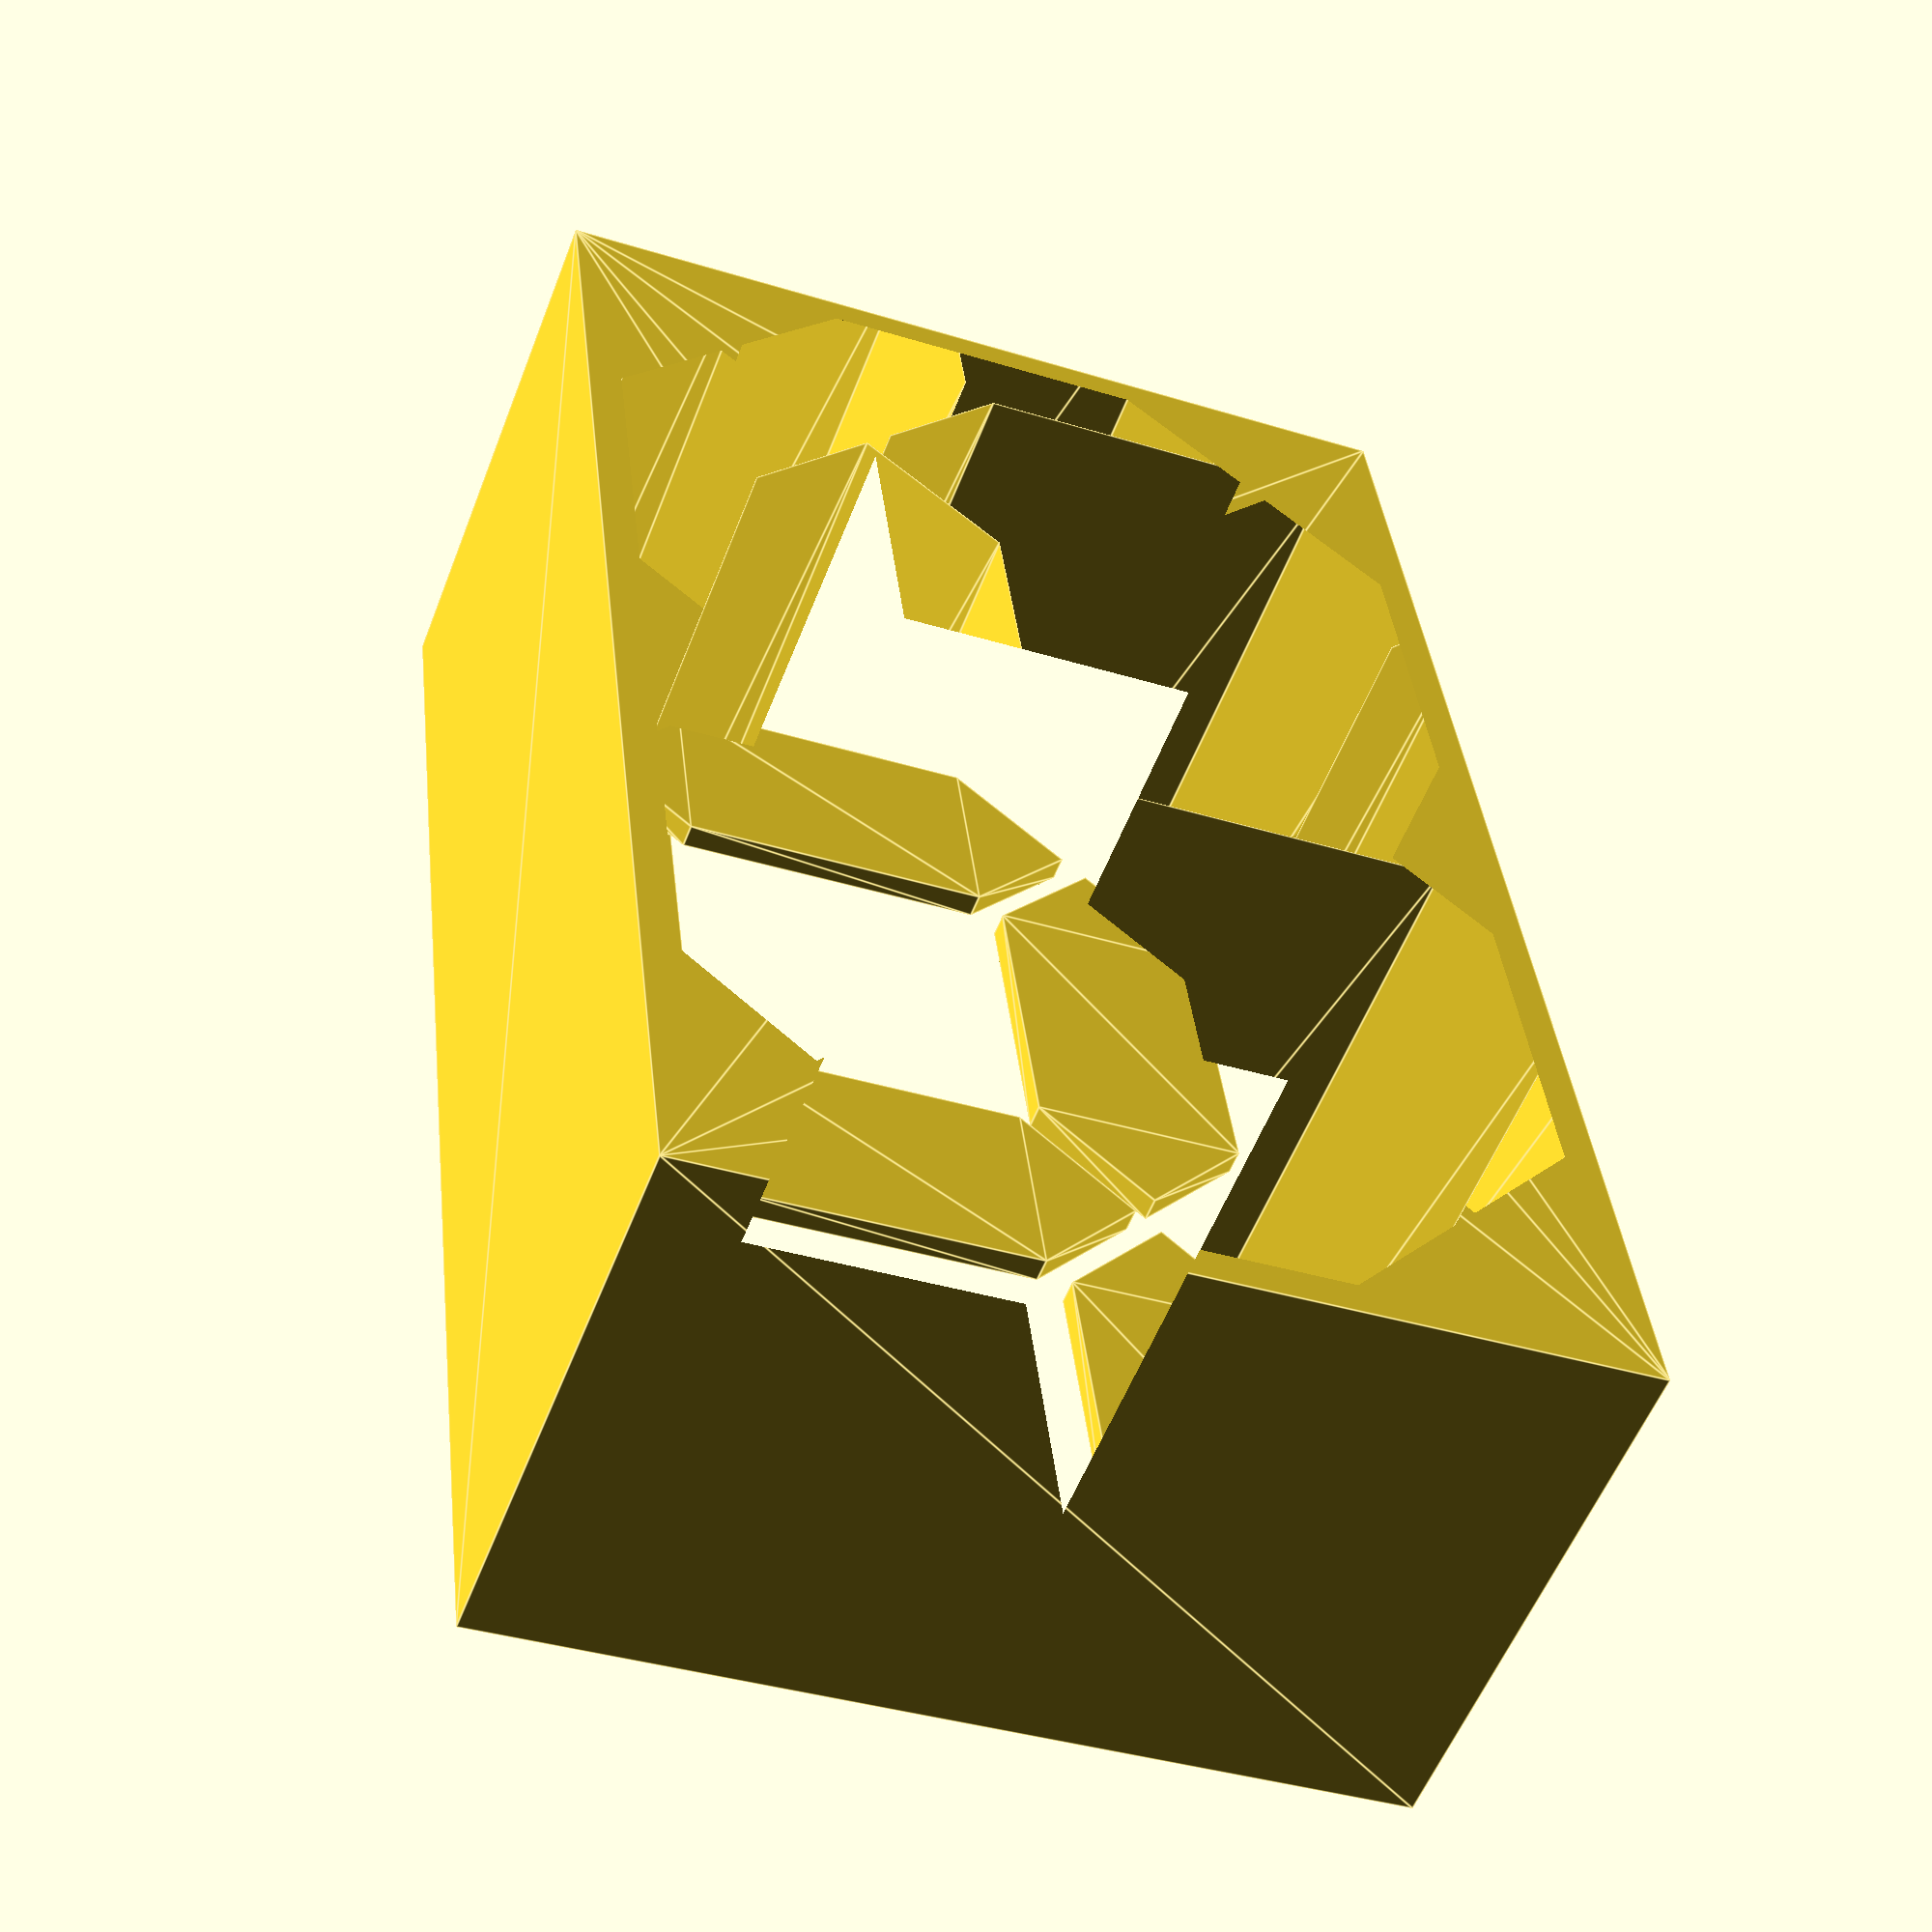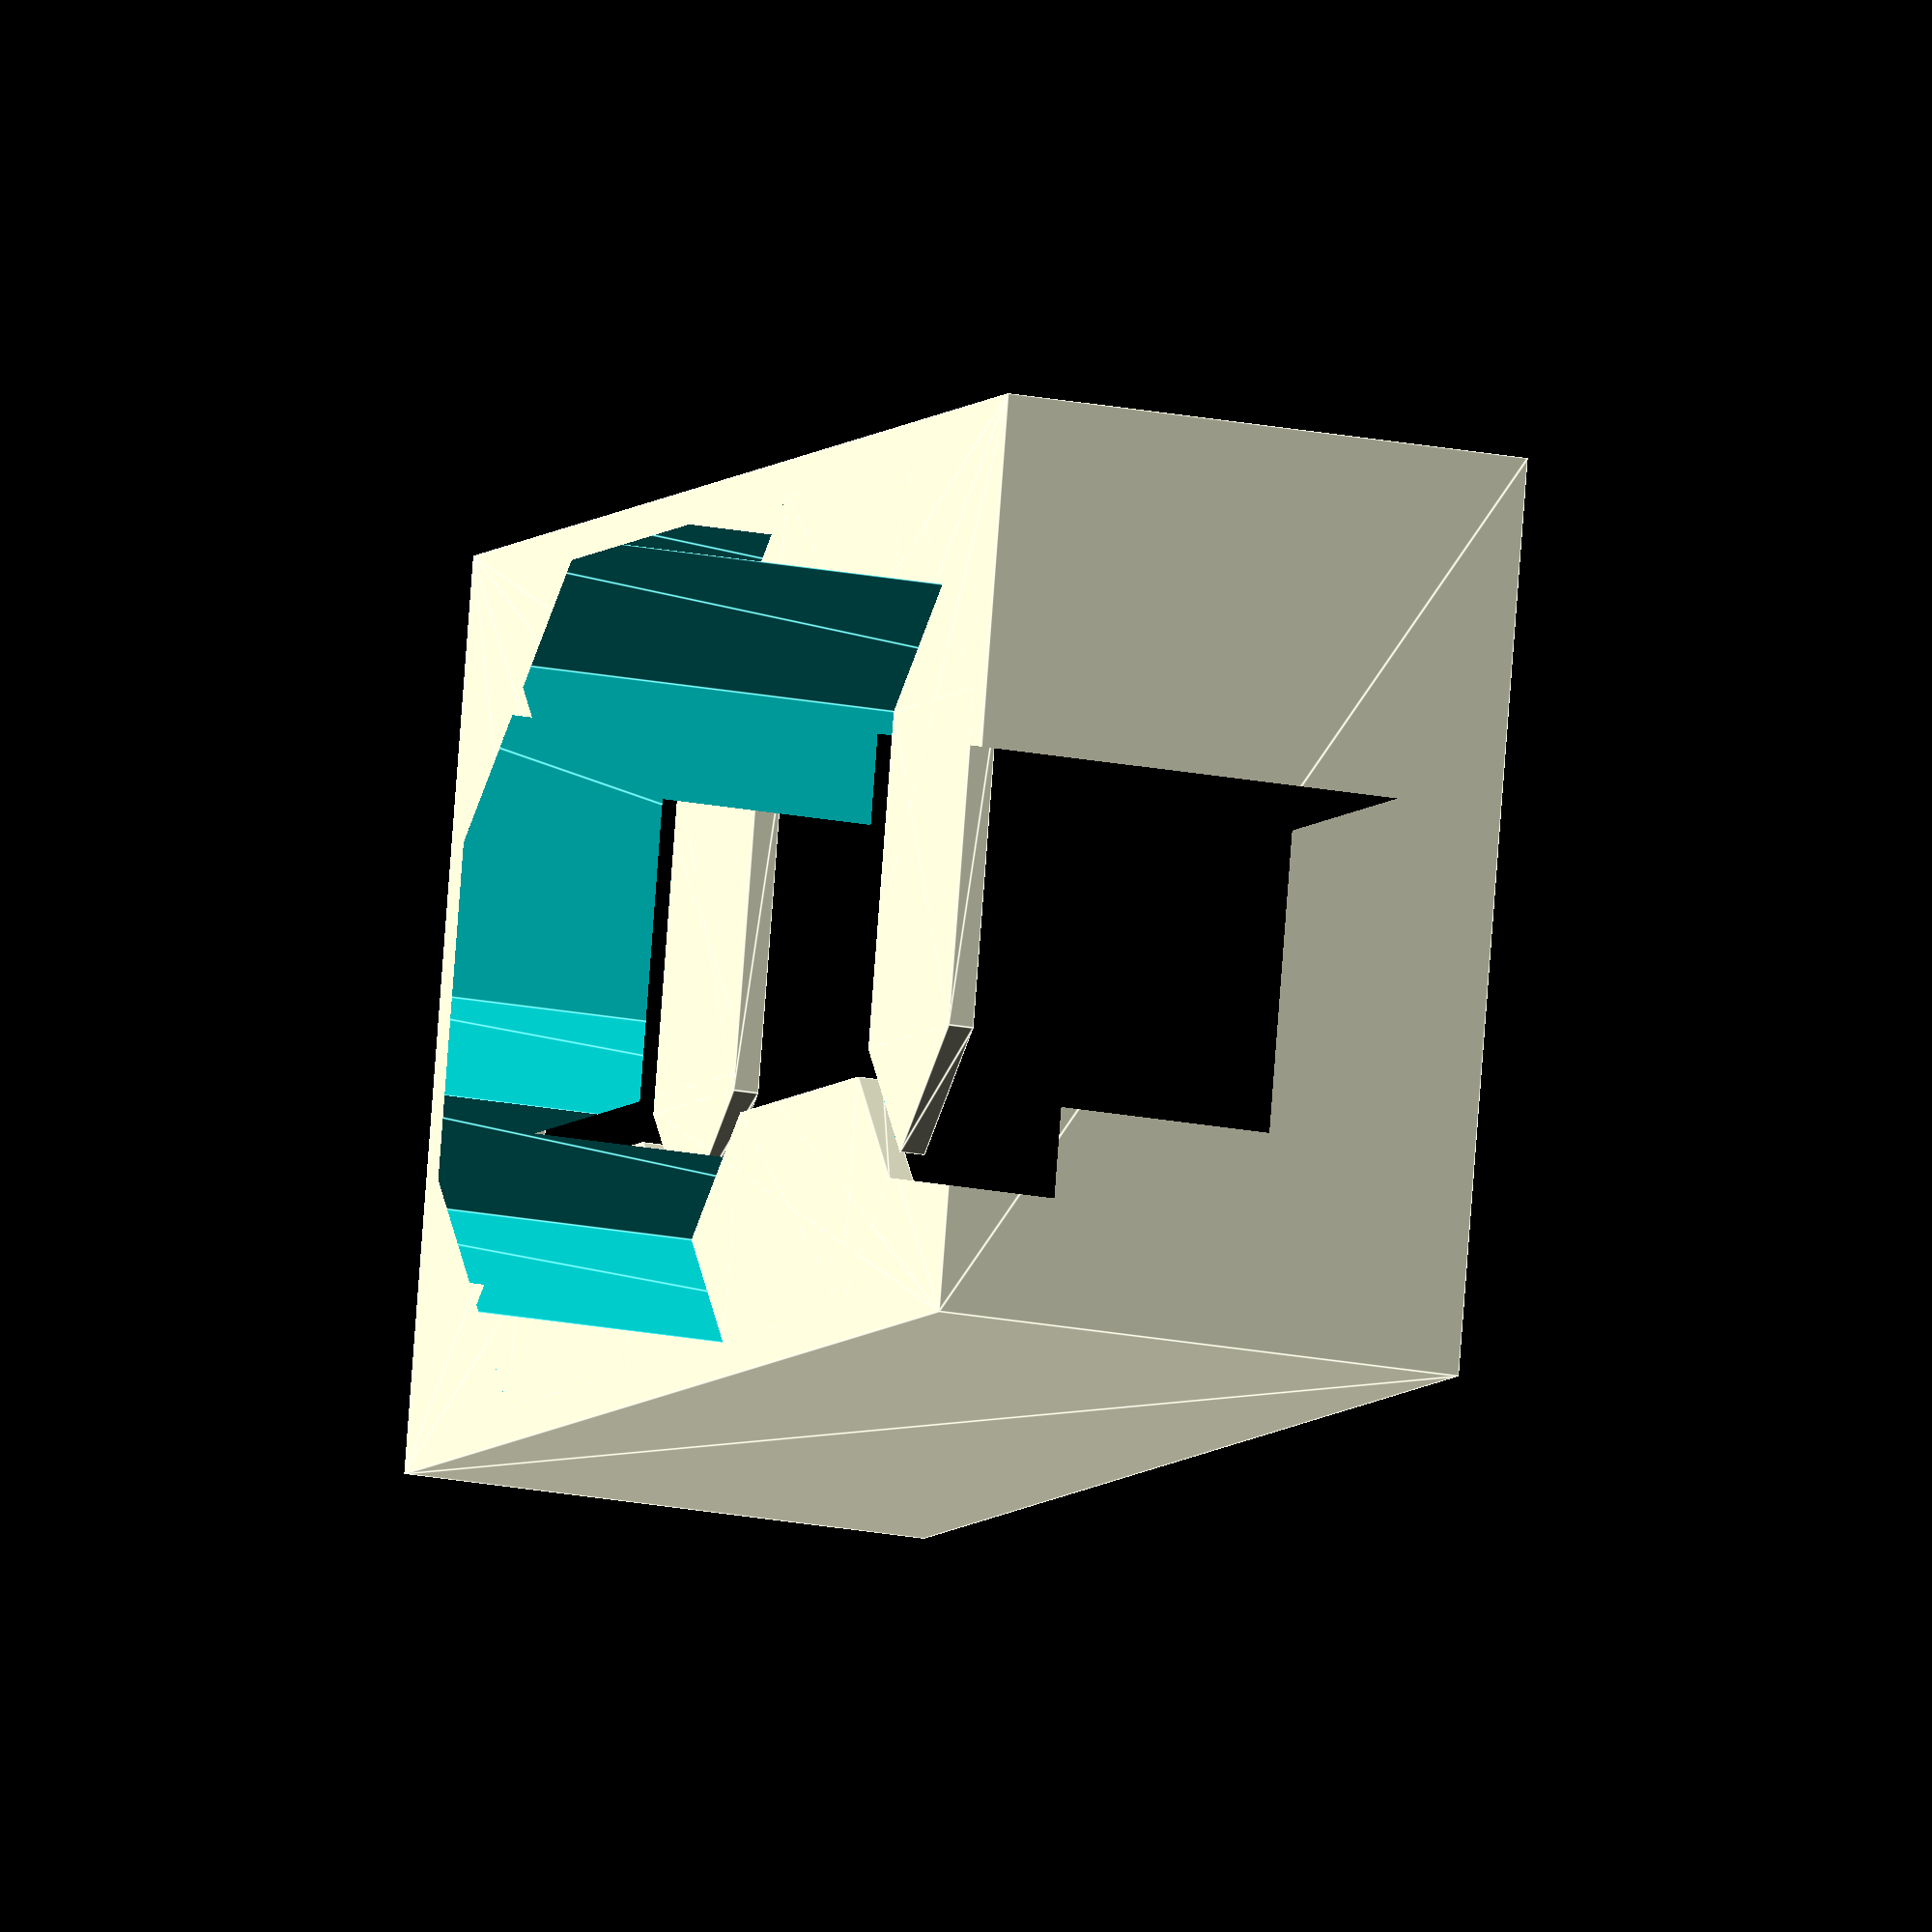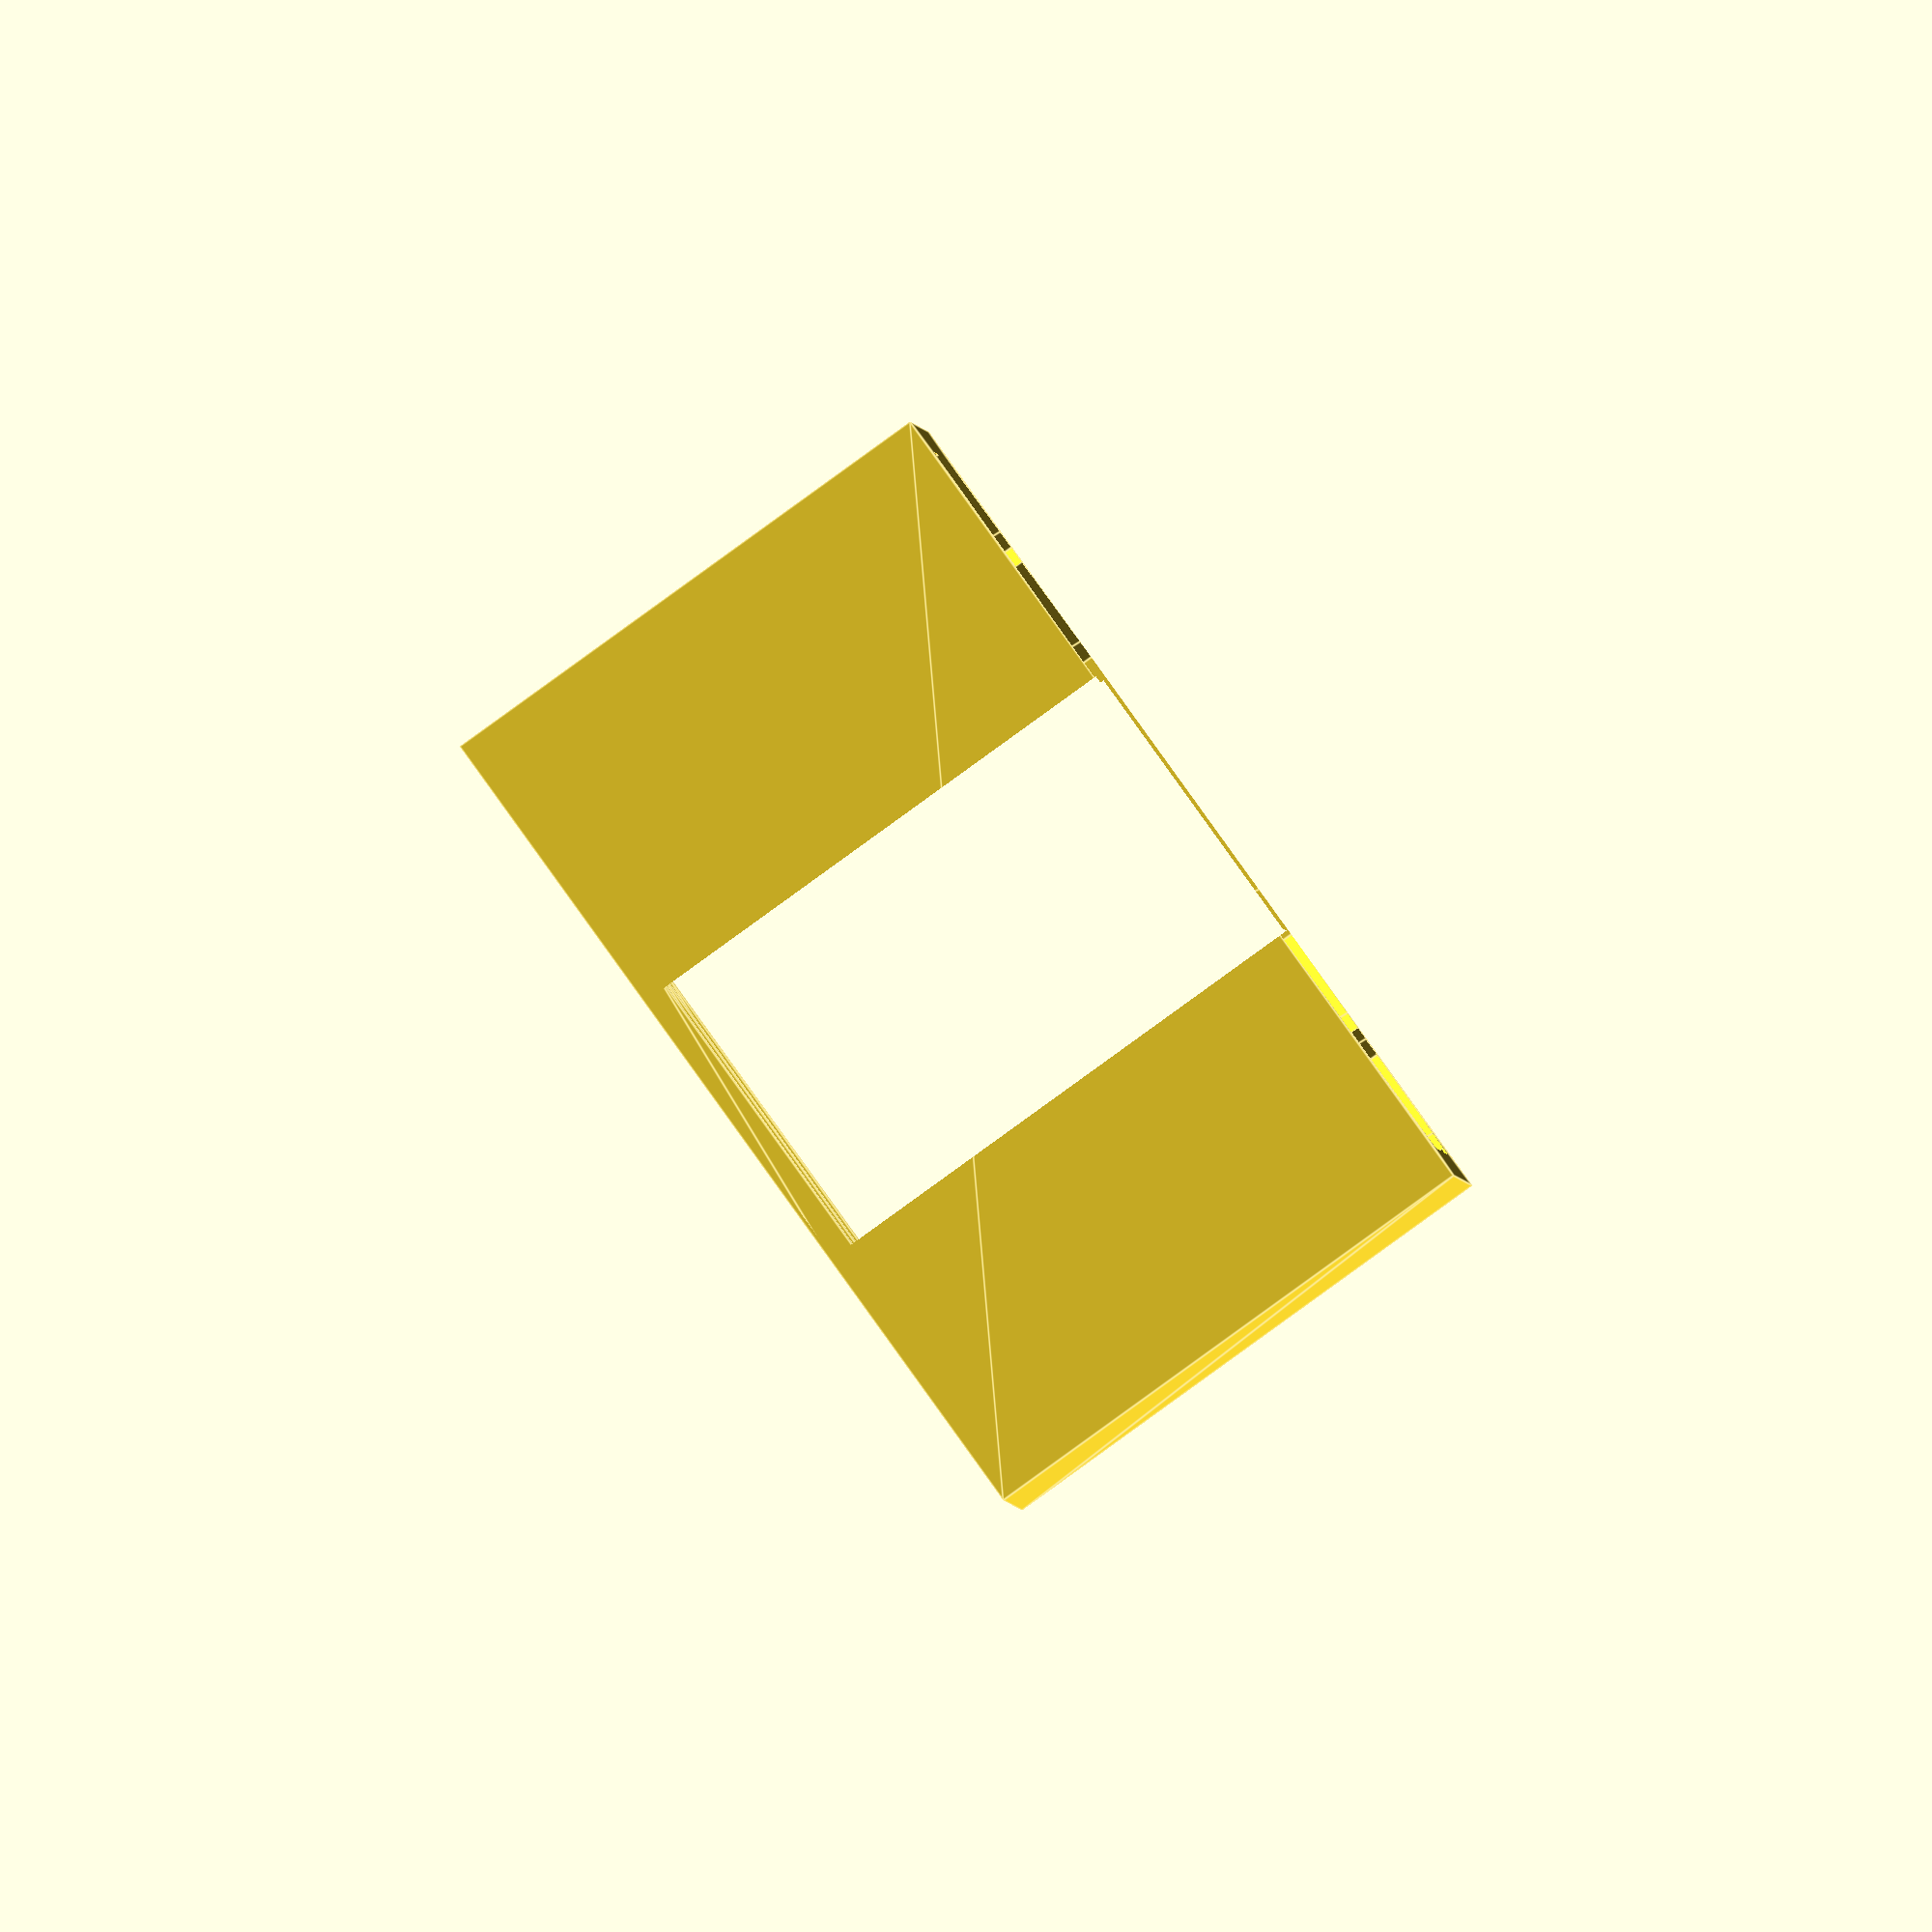
<openscad>
/* [Basic Parameters] */

// Character Height.  Default = 200mm.  Includes wall thickness (below) in this measurement.
char_height = 70;

// Wall Thickness in mm
wall_thickness = 1.6;

// Which part would you like to see?
part = "DigitParts"; // [DigitParts:Diffused 'Lenses' and Case,DigitCase:Case Only,DigitLens:Diffused Segments Only,Clock:4 Digit Clock]

// *Percent* of char_height that the segment's width will be.
segment_width = 15; //[5:30]

// How thick (from the mounting surface) should the case be?
char_thick = 25;

// How thick should the lens layer be? (mm)
diff_thick = 1.2;

/* [Detailed Parameters] */

// What is the Tap Drill size of the screws you will mount with?  (mm)
tap_hole_size = 2.26;

// Do you want the centers of the 8 removed?
cutouts = true;   // [true,false]

// should the case follow the edge of the segments?
chamfer = false;  // [true,false]

// do you want mounting holes?
mounting_holes = true; // [true,false]

// Where would you like the holes placed?
mounting_type = "corners";  // [topbottom,corners,centersides,insides]

// Do you want the digit to expand the case size?
expand_case = true; // [true,false]


segwidth = char_height * segment_width / 100;
walltriangle = sqrt( pow(wall_thickness,2) / 2);
segheight = (char_height - wall_thickness * 2 - segwidth - walltriangle * 4) / 2;
segriser = segheight - segwidth;
case_x_out = segheight/2 + segwidth/2 + walltriangle + wall_thickness;
case_y_out = segheight + segwidth/2 + walltriangle*2 + wall_thickness;
spacer_x = segwidth/4+wall_thickness*2;
dot_x = segwidth/2+wall_thickness*2;
//tapx = case_x_out - wall_thickness - tap_hole_size*2;
//tapy = case_y_out - wall_thickness - tap_hole_size*2;
tapx = case_x_out - tap_hole_size*1.5;
tapy = case_y_out - tap_hole_size*1.5;

print_part();

module clockcase(){
    translate([-case_x_out*2-spacer_x-dot_x+wall_thickness*2,0,0])doublecase();
    translate([case_x_out*2+spacer_x+dot_x-wall_thickness*2,0,0])doublecase();
    dotscase();
}

module doublecase(){
    spacercase();
    translate([-case_x_out-spacer_x+wall_thickness,0,0])
        difference(){
            case();
            cornertaps();
        };
    translate([case_x_out+spacer_x-wall_thickness,0,0])
        difference(){
            case();
            cornertaps();
        };
}

module print_part(){
    if(part == "DigitParts"){
        diffuse_segments();
        case();
    } else if (part == "DigitCase"){
        if (mounting_holes == true){
            if(mounting_type == "centersides"){
                case();
                sidetabs();
            }
            if(mounting_type == "corners"){
                difference(){
                    case();
                    cornertaps();
                }
            }
        }
    } else if (part == "DigitLens"){
        diffuse_segments();
    } else if (part == "Spacer") {
        spacer();
    } else if (part == "Dots") {
        dots();
    } else if (part == "Clock") {
        clockcase();
    }
    
    
            
    
}

module spacercase(){
    difference(){
        linear_extrude(height=char_thick)
        polygon([[spacer_x, case_y_out],
            [spacer_x, -case_y_out],
            [-spacer_x, -case_y_out],
            [-spacer_x, case_y_out]]);
        translate([0,0,diff_thick])linear_extrude(height=char_thick)
        polygon([[spacer_x-wall_thickness, case_y_out-wall_thickness-segwidth/2],
            [spacer_x-wall_thickness, -case_y_out+wall_thickness+segwidth/2],
            [-spacer_x+wall_thickness,-case_y_out+wall_thickness+segwidth/2],
            [-spacer_x+wall_thickness, case_y_out-wall_thickness-segwidth/2]]);
        translate([0,tapy,char_thick/2+1])
        cylinder(r=tap_hole_size/2, h=char_thick, center=true, $fs = 1);
        translate([0,-tapy,char_thick/2+1])
        cylinder(r=tap_hole_size/2, h=char_thick, center=true, $fs = 1);
    }
}

module dotscase(){
    difference(){
        union(){
            difference(){
            linear_extrude(height=char_thick)
            polygon([[dot_x, case_y_out],
                [dot_x, -case_y_out],
                [-dot_x, -case_y_out],
                [-dot_x, case_y_out]]);
            translate([0,0,diff_thick])linear_extrude(height=char_thick)
            polygon([[dot_x-wall_thickness, case_y_out-wall_thickness-segwidth/2],
                [dot_x-wall_thickness, -case_y_out+wall_thickness],
                [-dot_x+wall_thickness,-case_y_out+wall_thickness],
                [-dot_x+wall_thickness, case_y_out-wall_thickness-segwidth/2]]);
            translate([0,tapy,char_thick/2+1])
            cylinder(r=tap_hole_size/2, h=char_thick, center=true, $fs = 1);
            }
            difference(){
                linear_extrude(height=char_thick)
                polygon([[dot_x-wall_thickness, -segwidth/3], 
                    [dot_x-wall_thickness,segwidth/3],
                    [-dot_x+wall_thickness,segwidth/3],
                    [-dot_x+wall_thickness,-segwidth/3]]);
                translate([0,0,char_thick/2+1])
                cylinder(r=tap_hole_size/2, h=char_thick, center=true, $fs = 1);
            }
            translate([0,-segheight/2-walltriangle,0])
                cylinder(r = segwidth/3+wall_thickness, h=char_thick);
            translate([0,segheight/2+walltriangle,0])
                cylinder(r = segwidth/3+wall_thickness, h=char_thick);
            translate([0,-segheight-walltriangle,0])
                cylinder(r = segwidth/3+wall_thickness, h=char_thick);
            translate([0,-segheight/2-walltriangle,char_thick/2])
                cube(size=[dot_x*2,wall_thickness,char_thick], center=true);
            translate([0,segheight/2+walltriangle,char_thick/2])
                cube(size=[dot_x*2,wall_thickness,char_thick], center=true);
            translate([0,-segheight-walltriangle,char_thick/2])
                cube(size=[dot_x*2,wall_thickness,char_thick], center=true);
        }
        translate([0,-segheight/2-walltriangle,0])
        cylinder(r = segwidth/3, h=char_thick*3,center=true);
        translate([0,segheight/2+walltriangle,0])
        cylinder(r = segwidth/3, h=char_thick*3,center=true);
        translate([0,-segheight-walltriangle,0])
        cylinder(r = segwidth/3, h=char_thick*3,center=true);
    }

}


module sidetabs(){
    difference(){
        translate([0,0,char_thick-wall_thickness]){
            linear_extrude(height=wall_thickness){
                polygon([[segheight/2,0],
                    [case_x_out, -segwidth/2-wall_thickness],
                    [case_x_out, segwidth/2+wall_thickness]]);
                polygon([[-segheight/2, 0],
                    [-case_x_out, -segwidth/2 -wall_thickness],
                    [-case_x_out, segwidth/2+wall_thickness]]);
            }
        }
        translate([-segheight/2-segwidth/2+wall_thickness,0,char_thick])
        cylinder(r=tap_hole_size/2,h=1, center=true);
        translate([-segheight/2-segwidth/2+wall_thickness,0,char_thick])
        cylinder(r=1,h=1.5, center=true);
        translate([segheight/2+segwidth/2-wall_thickness,0,char_thick])
        cylinder(r=tap_hole_size/2,h=1, center=true);
        translate([segheight/2+segwidth/2-wall_thickness,0,char_thick])
        cylinder(r=1,h=1.5, center=true);
    }
}

module cornertaps(){
    translate([tapx,0,char_thick/2+1])
    cylinder(r=tap_hole_size/2, h=char_thick, center=true, $fs = 1);
    translate([-tapx,0,char_thick/2+1])
    cylinder(r=tap_hole_size/2, h=char_thick, center=true, $fs = 1);
    translate([tapx,tapy,char_thick/2+1])
    cylinder(r=tap_hole_size/2, h=char_thick, center=true, $fs = 1);
    translate([-tapx,tapy,char_thick/2+1])
    cylinder(r=tap_hole_size/2, h=char_thick, center=true, $fs = 1);
    translate([tapx,-tapy,char_thick/2+1])
    cylinder(r=tap_hole_size/2, h=char_thick, center=true, $fs = 1);
    translate([-tapx,-tapy,char_thick/2+1])
    cylinder(r=tap_hole_size/2, h=char_thick, center=true, $fs = 1);
}

module case(){
    difference(){
        linear_extrude(height = char_thick)
        if (cutouts == true) {
            if (chamfer == true) {
                difference(){
                    chamfered_case();
                    case_cutouts();
                }
            } else {
                difference(){
                    straight_case();
                    case_cutouts();
                }
            }
        } else {
            if (chamfer == true){
                chamfered_case();
            } else {
                straight_case();
            }  
        }
        linear_extrude(height = char_thick*3, center=true)segments_poly();
    }
    
}

module case_cutouts(){
    translate([0,segheight/2+walltriangle,0])square(segheight-segwidth-wall_thickness, center = true);
    translate([0,-segheight/2-walltriangle,0])square(segheight-segwidth-wall_thickness, center = true);
}

module chamfered_case(){
	/* Old polygon - close, but not perfect
	polygon( points = [
	        [-segheight/2-walltriangle*2, 0], 
	        [-case_x_out, segwidth/2],
	        [-case_x_out, segheight-segwidth/2 + walltriangle*2], 
	        [-segheight/2 +segwidth/2 -walltriangle, case_y_out],
	        [segheight/2 - segwidth/2 + walltriangle, case_y_out],
	        [case_x_out, segheight-segwidth/2 + walltriangle*2],
	        [case_x_out, segwidth/2],
	        [segheight/2+walltriangle*2, 0],
	        [case_x_out, -segwidth/2],
	        [case_x_out, -segheight+segwidth/2-walltriangle*2],
	        [segheight/2 - segwidth/2 + walltriangle, -case_y_out],
	        [-segheight/2 + segwidth/2 - walltriangle, -case_y_out],
	        [-case_x_out, -segheight + segwidth/2 - walltriangle*2],
	        [-case_x_out, -segwidth/2]
	    ], paths = [
	        [0,1,2,3,4,5,6,7,8,9,10,11,12,13]
	    ]);
	*/
	offset(r=wall_thickness){
		segments_poly();
	}
}

module straight_case(){
    square([case_x_out*2, case_y_out*2], center = true);
}

module diffuse_segments(){
    linear_extrude(height = diff_thick)segments_poly();
}

module segments_poly(){ // returns polygons!
    translate([-segheight/2-walltriangle,-segheight/2-walltriangle,0])segment();
    translate([-segheight/2-walltriangle,segheight/2+walltriangle,0])segment();
    translate([segheight/2+walltriangle,-segheight/2-walltriangle,0])segment();
    translate([segheight/2+walltriangle,segheight/2+walltriangle,0])segment();
    rotate([0,0,90])segment();
    translate([0,segheight+walltriangle*2,0])rotate([0,0,90])segment();
    translate([0,-segheight-walltriangle*2.,0])rotate([0,0,90])segment();
}

module segment(){  // returns polygon.
    polygon (points = [
            [-segwidth/2, -segriser/2], [-segwidth/2, segriser/2], [0,segheight/2],
            [segwidth/2, segriser/2], [segwidth/2, -segriser/2], [0,-segheight/2]], 
            paths = [[ 0,1,2,3,4,5]]);
}

</openscad>
<views>
elev=234.9 azim=173.4 roll=200.8 proj=p view=edges
elev=199.4 azim=257.8 roll=290.6 proj=o view=edges
elev=269.4 azim=181.2 roll=234.2 proj=o view=edges
</views>
